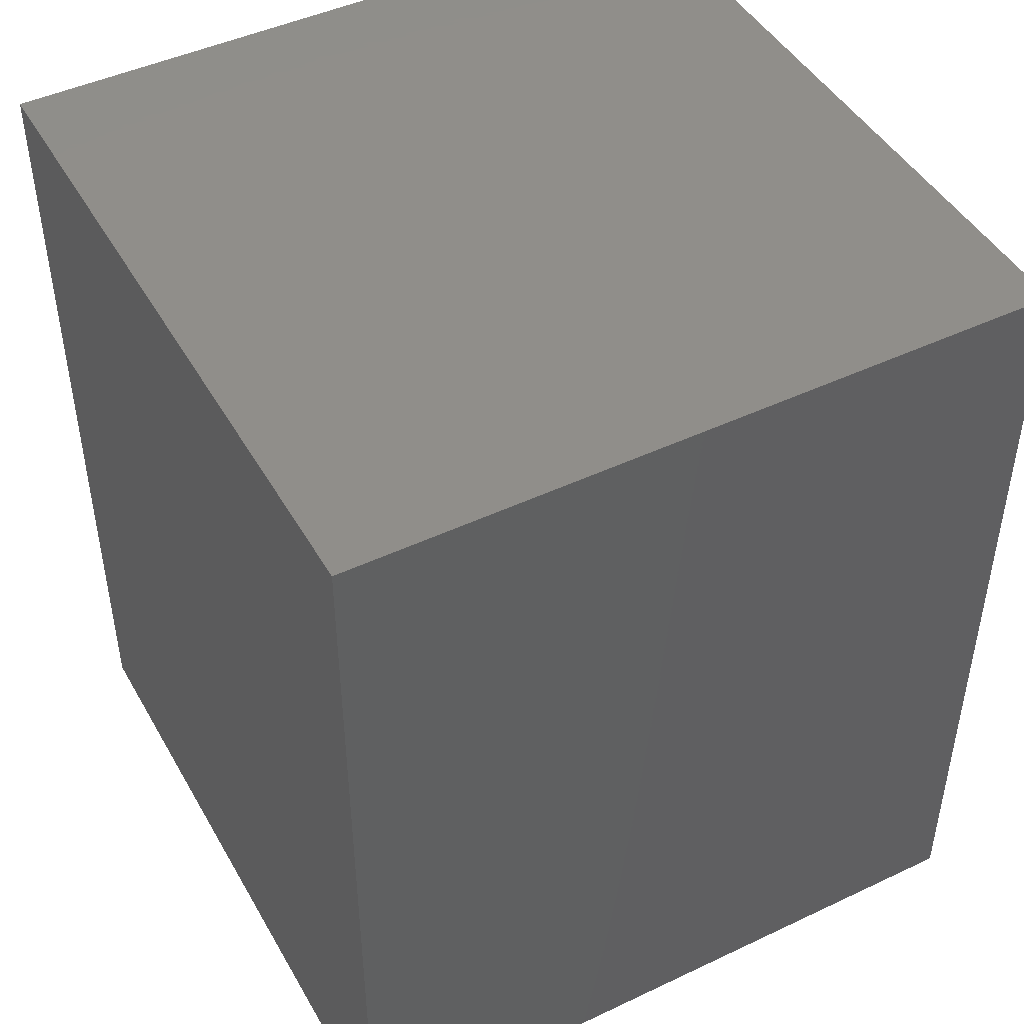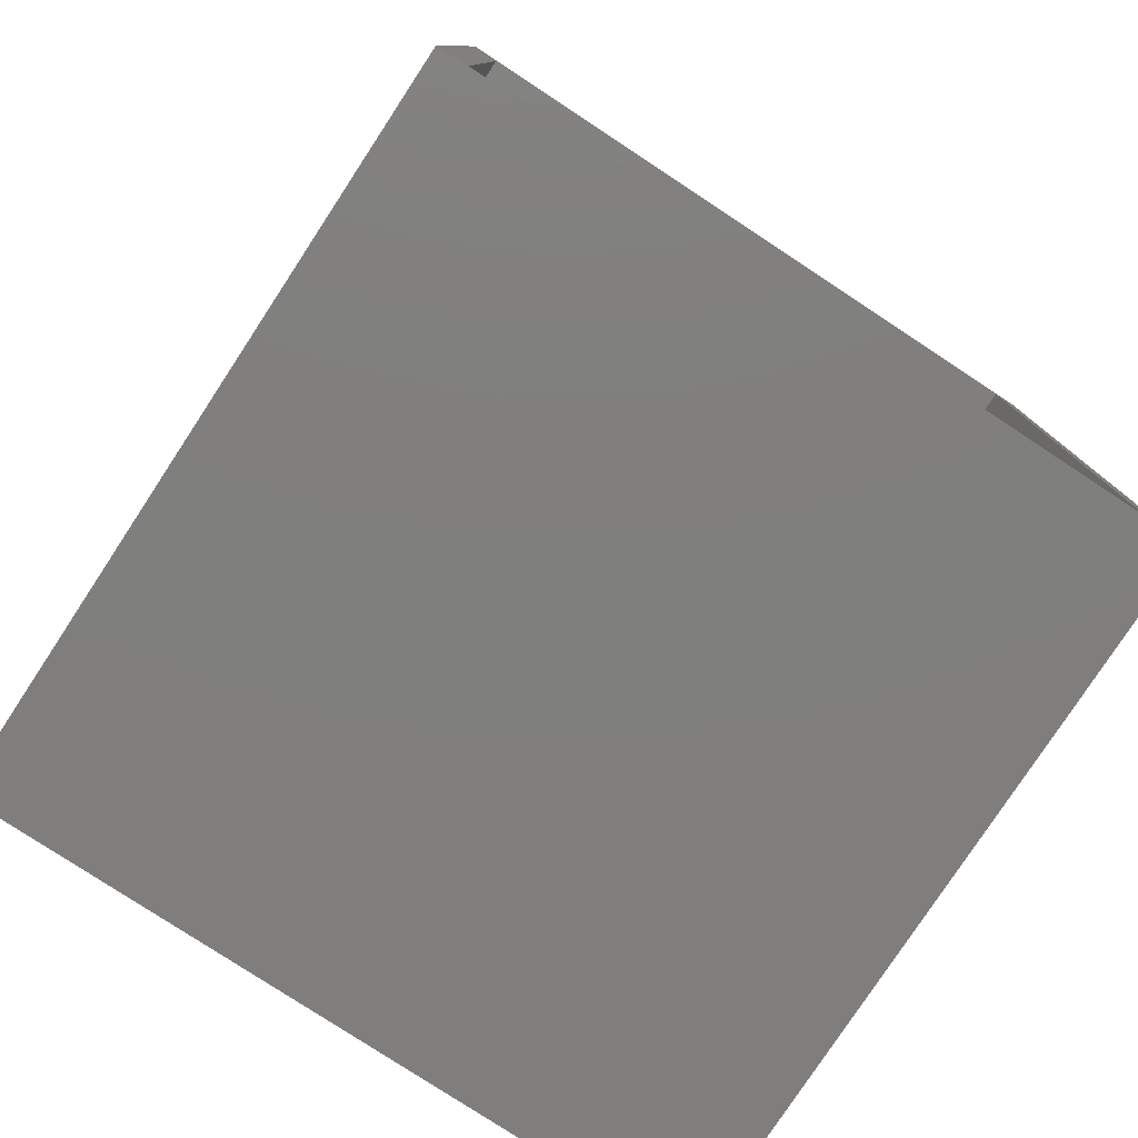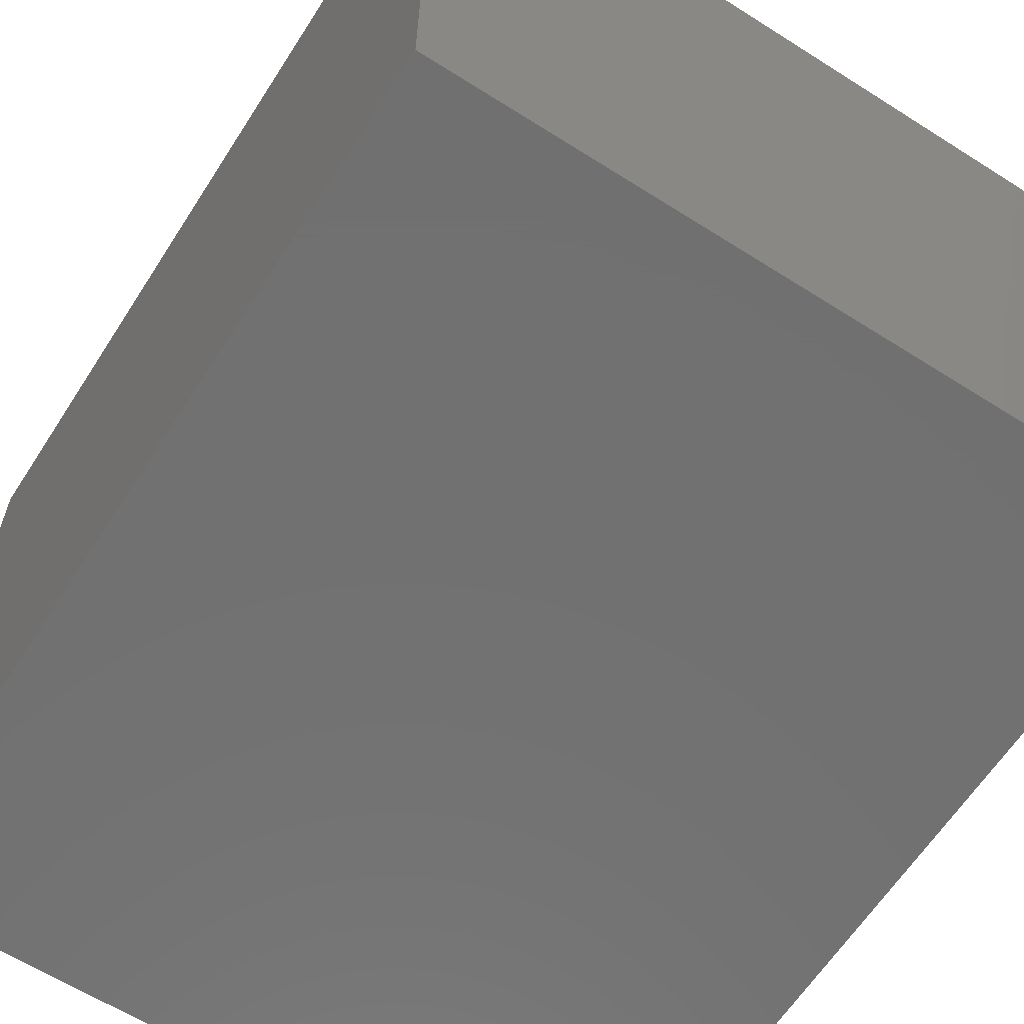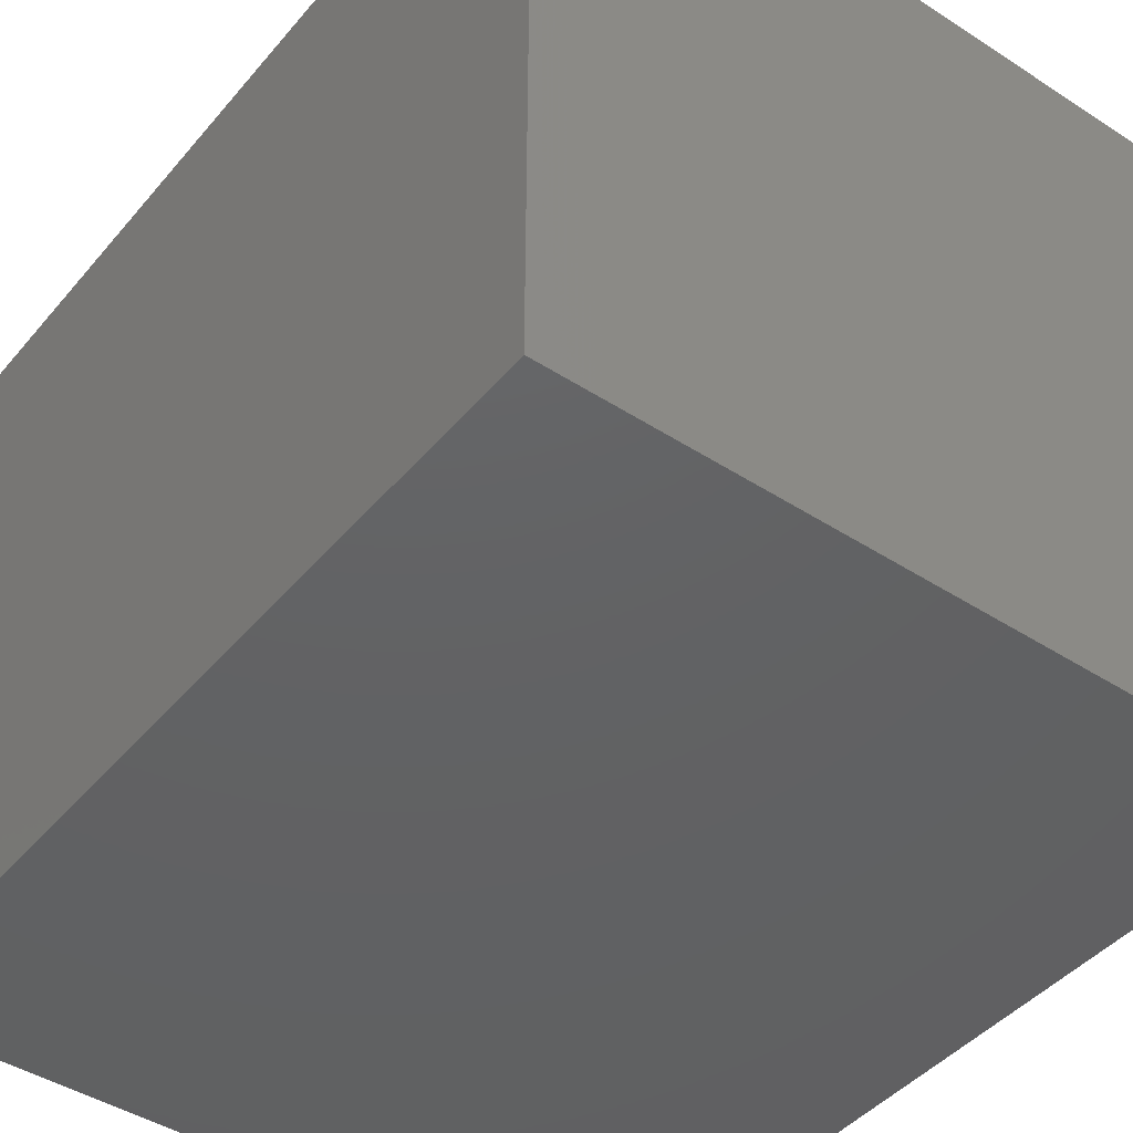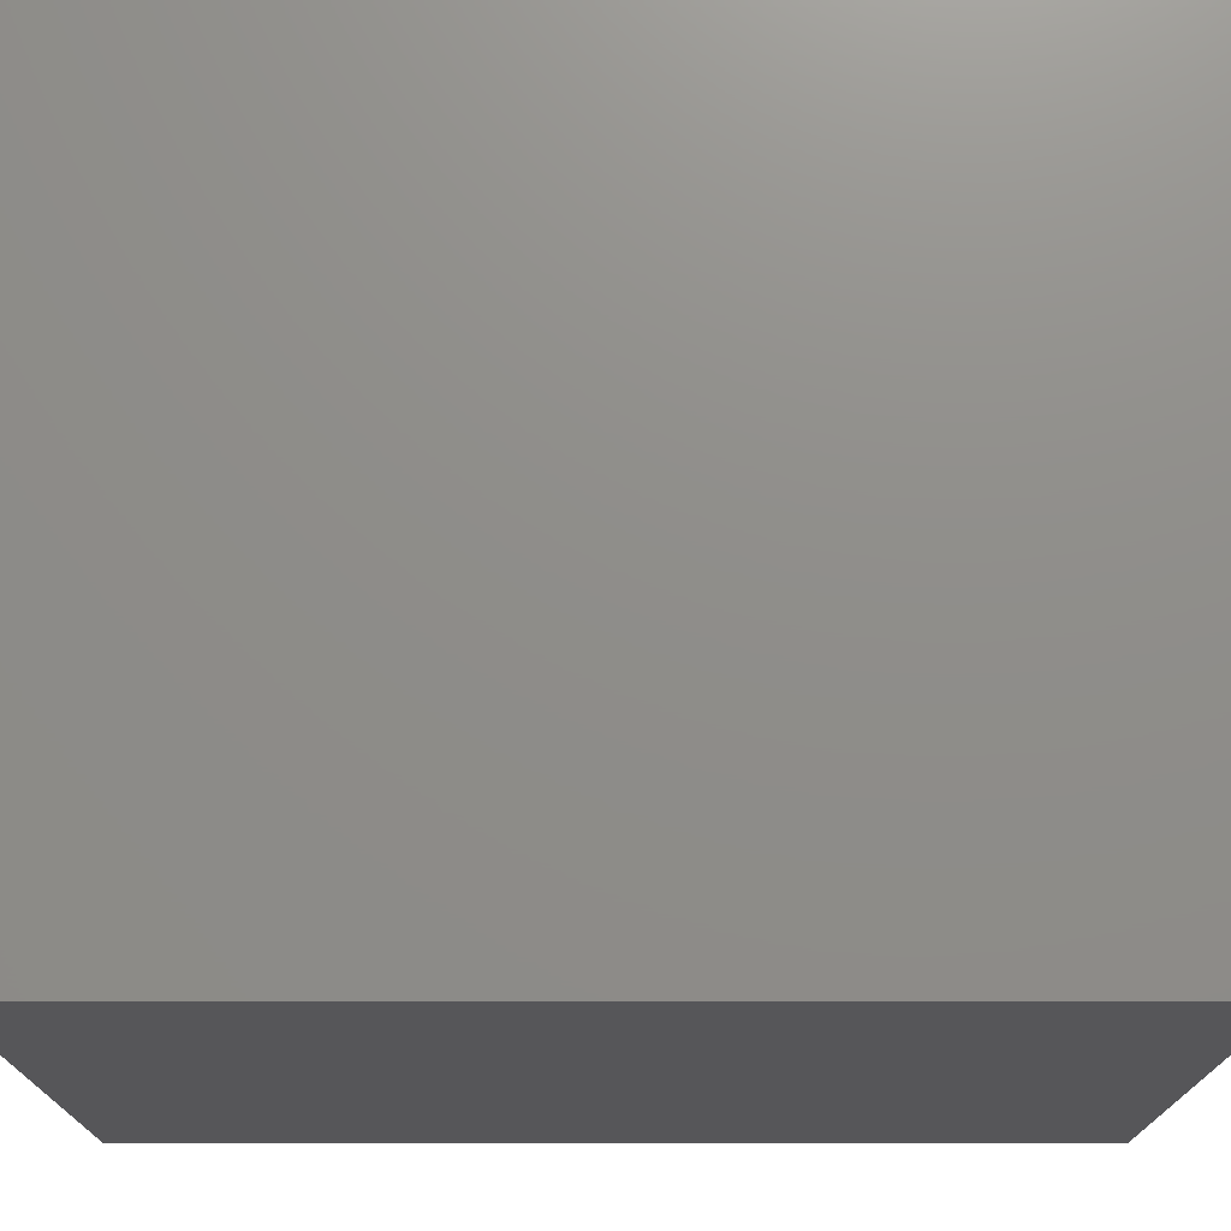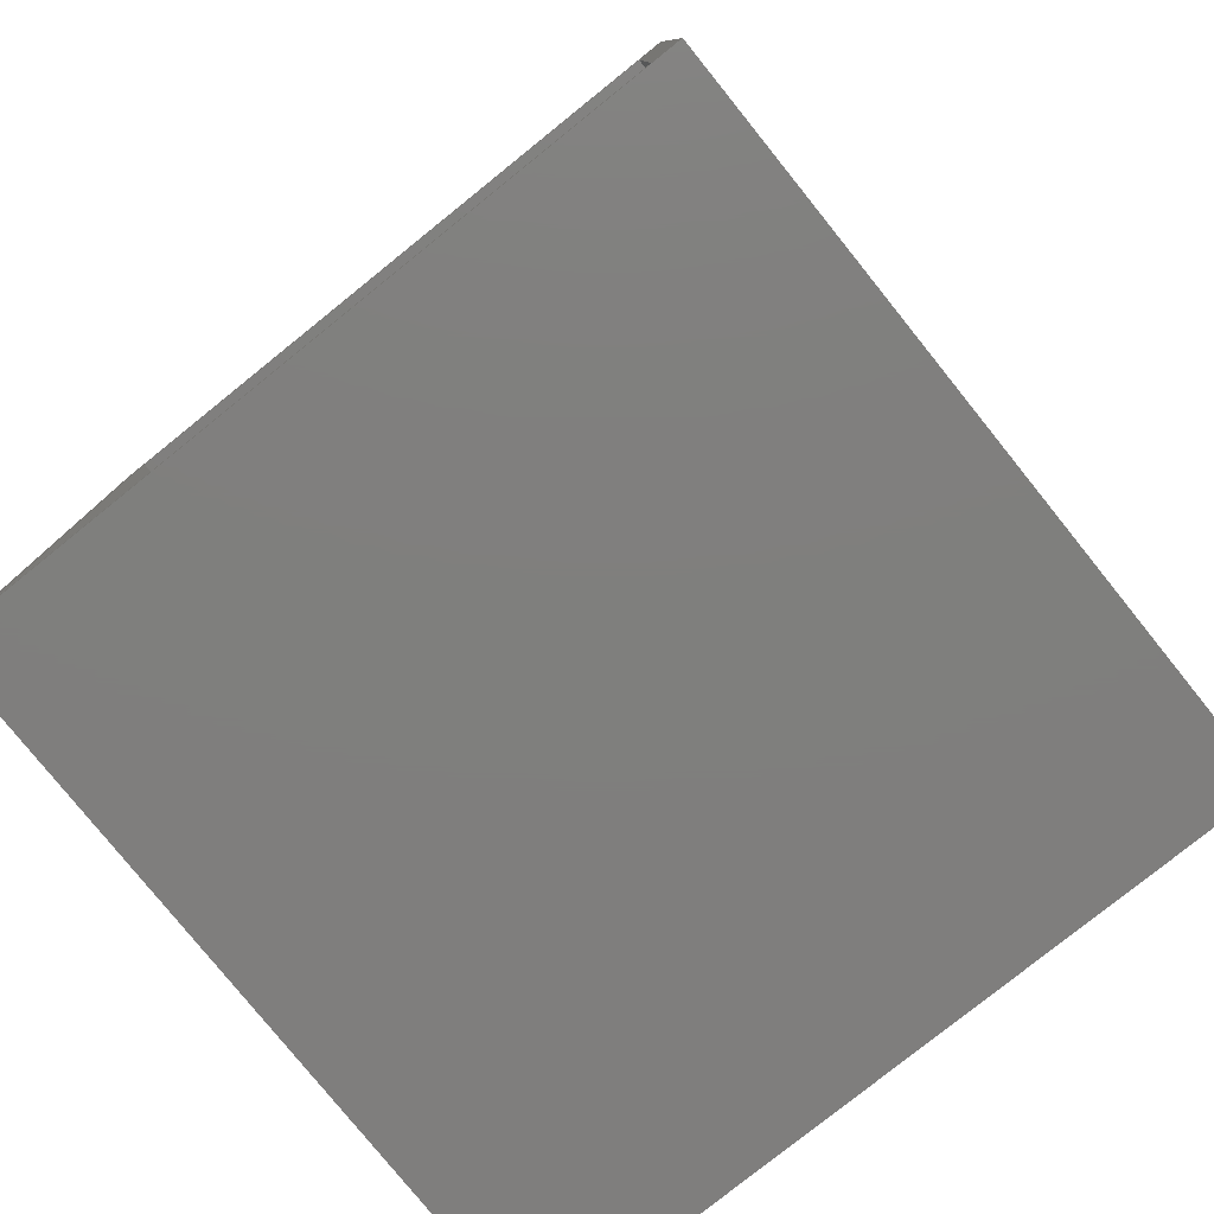
<metadata>
{"format":"stl","ext":"stl","renderer":"f3d","projection":"perspective","resolution":1024,"background":"white","views":[{"elev":46.1,"azim":-118.4,"up":"+Y"},{"elev":-78.9,"azim":-33.3,"up":"+Y"},{"elev":-62.9,"azim":147.3,"up":"+Z"},{"elev":-44.1,"azim":-37.1,"up":"+Z"},{"elev":-16.1,"azim":-90.0,"up":"+Z"},{"elev":-78.9,"azim":38.8,"up":"+Y"}]}
</metadata>
<code>
# stl→obj: 16 verts, 28 faces
v 0 0 0
v 0 0 50
v 0 60 0
v 0 60 50
v 50 0 0
v 50 0 50
v 50 60 0
v 50 60 50
v 2 2 50
v 48 2 50
v 2 58 50
v 48 58 50
v 2 58 2
v 2 2 2
v 48 2 2
v 48 58 2
f 1 2 3
f 3 2 4
f 2 1 5
f 6 2 5
f 1 3 5
f 5 3 7
f 3 4 7
f 7 4 8
f 9 2 6
f 10 9 6
f 4 2 9
f 8 4 11
f 8 12 6
f 8 11 12
f 12 10 6
f 9 11 4
f 6 5 7
f 8 6 7
f 13 11 9
f 14 13 9
f 10 15 9
f 9 15 14
f 12 16 10
f 10 16 15
f 16 12 11
f 13 16 11
f 15 16 13
f 14 15 13

</code>
